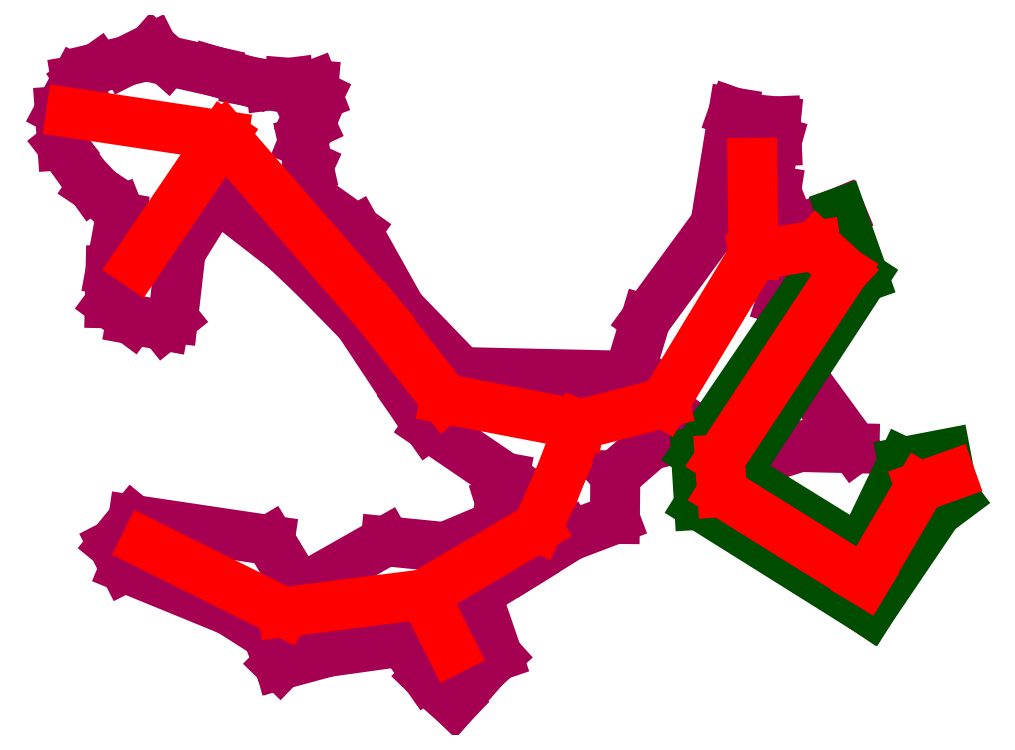
<metadata>
{"format":"dxf","ext":"dxf","renderer":"ezdxf+matplotlib","layout":"modelspace","background":"white","min_lineweight":24,"dpi":150}
</metadata>
<code>
0
SECTION
2
ENTITIES
0
POINT
8
463_PN2017_5
10
5.19e+05
20
4.398e+06
30
491
0
POINT
8
463_PN2017_5
10
5.19e+05
20
4.398e+06
30
491
0
POINT
8
463_PN2017_5
10
5.19e+05
20
4.398e+06
30
491
0
POINT
8
463_PN2017_5
10
5.19e+05
20
4.398e+06
30
491
0
POINT
8
463_PN2017_5
10
5.19e+05
20
4.398e+06
30
491
0
POINT
8
463_PN2017_5
10
5.19e+05
20
4.398e+06
30
491
0
POINT
8
463_PN2017_5
10
5.19e+05
20
4.398e+06
30
491
0
POINT
8
463_PN2017_5
10
5.19e+05
20
4.398e+06
30
491
0
POINT
8
463_PN2017_5
10
5.19e+05
20
4.398e+06
30
491
0
POINT
8
463_PN2017_5
10
5.19e+05
20
4.398e+06
30
491
0
POINT
8
463_PN2017_5
10
5.19e+05
20
4.398e+06
30
491
0
POINT
8
463_PN2017_5
10
5.19e+05
20
4.398e+06
30
491
0
POINT
8
463_PN2017_5
10
5.19e+05
20
4.398e+06
30
491
0
POINT
8
463_PN2017_5
10
5.19e+05
20
4.398e+06
30
491
0
POINT
8
463_PN2017_5
10
5.19e+05
20
4.398e+06
30
491
0
POINT
8
463_PN2017_5
10
5.19e+05
20
4.398e+06
30
491
0
POINT
8
463_PN2017_5
10
5.19e+05
20
4.398e+06
30
491
0
POINT
8
463_PN2017_5
10
5.19e+05
20
4.398e+06
30
491
0
POINT
8
463_PN2017_5
10
5.19e+05
20
4.398e+06
30
491
0
POINT
8
463_PN2017_5
10
5.19e+05
20
4.398e+06
30
491
0
POINT
8
463_PN2017_5
10
5.19e+05
20
4.398e+06
30
491
0
POINT
8
463_PN2017_5
10
5.19e+05
20
4.398e+06
30
491
0
POINT
8
463_PN2017_5
10
5.19e+05
20
4.398e+06
30
491
0
POINT
8
463_PN2017_5
10
5.19e+05
20
4.398e+06
30
491
0
POINT
8
463_PN2017_5
10
5.19e+05
20
4.398e+06
30
491
0
POINT
8
463_PN2017_5
10
5.19e+05
20
4.398e+06
30
491
0
POINT
8
463_PN2017_5
10
5.19e+05
20
4.398e+06
30
491
0
POINT
8
463_PN2017_5
10
5.189e+05
20
4.398e+06
30
493
0
POINT
8
463_PN2017_5
10
5.19e+05
20
4.398e+06
30
493
0
POINT
8
463_PN2017_5
10
5.19e+05
20
4.398e+06
30
493
0
POINT
8
463_PN2017_5
10
5.19e+05
20
4.398e+06
30
491
0
POINT
8
463_PN2017_5
10
5.19e+05
20
4.398e+06
30
491
0
POINT
8
463_PN2017_5
10
5.19e+05
20
4.398e+06
30
491
0
POINT
8
463_PN2017_5
10
5.19e+05
20
4.398e+06
30
487.7
0
POINT
8
463_PN2017_5
10
5.19e+05
20
4.398e+06
30
491
0
POINT
8
463_PN2017_5
10
5.19e+05
20
4.398e+06
30
491
0
POINT
8
463_PN2017_5
10
5.19e+05
20
4.398e+06
30
493
0
POINT
8
463_PN2017_5
10
5.19e+05
20
4.398e+06
30
489.3
0
POINT
8
463_PN2017_5
10
5.19e+05
20
4.398e+06
30
487.7
0
POINT
8
463_PN2017_5
10
5.189e+05
20
4.398e+06
30
487.7
0
POINT
8
463_PN2017_5
10
5.189e+05
20
4.398e+06
30
487.7
0
POINT
8
463_PN2017_5
10
5.189e+05
20
4.398e+06
30
487.7
0
POINT
8
463_PN2017_5
10
5.189e+05
20
4.398e+06
30
487.7
0
POINT
8
463_PN2017_5
10
5.189e+05
20
4.398e+06
30
487.7
0
POINT
8
463_PN2017_5
10
5.189e+05
20
4.398e+06
30
487.7
0
POINT
8
463_PN2017_5
10
5.189e+05
20
4.398e+06
30
487.7
0
POINT
8
463_PN2017_5
10
5.189e+05
20
4.398e+06
30
487.7
0
POINT
8
463_PN2017_5
10
5.189e+05
20
4.398e+06
30
487.7
0
POINT
8
463_PN2017_5
10
5.189e+05
20
4.398e+06
30
487.7
0
POINT
8
463_PN2017_5
10
5.19e+05
20
4.398e+06
30
487.7
0
POINT
8
463_PN2017_5
10
5.19e+05
20
4.398e+06
30
487.7
0
POINT
8
463_PN2017_5
10
5.19e+05
20
4.398e+06
30
487.7
0
POINT
8
463_PN2017_5
10
5.19e+05
20
4.398e+06
30
489
0
POINT
8
463_PN2017_5
10
5.189e+05
20
4.398e+06
30
487.7
0
POINT
8
463_PN2017_5
10
5.19e+05
20
4.398e+06
30
487.7
0
POINT
8
463_PN2017_5
10
5.19e+05
20
4.398e+06
30
487.7
0
POINT
8
463_PN2017_5
10
5.19e+05
20
4.398e+06
30
487.7
0
POINT
8
463_PN2017_5
10
5.19e+05
20
4.398e+06
30
493
0
POINT
8
463_PN2017_5
10
5.189e+05
20
4.398e+06
30
493
0
POINT
8
463_PN2017_5
10
5.189e+05
20
4.398e+06
30
493
0
POINT
8
463_PN2017_5
10
5.189e+05
20
4.398e+06
30
493
0
POINT
8
463_PN2017_5
10
5.189e+05
20
4.398e+06
30
493
0
POINT
8
463_PN2017_5
10
5.189e+05
20
4.398e+06
30
493
0
POINT
8
463_PN2017_5
10
5.189e+05
20
4.398e+06
30
493
0
POINT
8
463_PN2017_5
10
5.189e+05
20
4.398e+06
30
493
0
POINT
8
463_PN2017_5
10
5.189e+05
20
4.398e+06
30
493
0
POINT
8
463_PN2017_5
10
5.189e+05
20
4.398e+06
30
493
0
POINT
8
463_PN2017_5
10
5.189e+05
20
4.398e+06
30
493
0
POINT
8
463_PN2017_5
10
5.189e+05
20
4.398e+06
30
493
0
POINT
8
463_PN2017_5
10
5.189e+05
20
4.398e+06
30
493
0
POINT
8
463_PN2017_5
10
5.189e+05
20
4.398e+06
30
493
0
POINT
8
463_PN2017_5
10
5.189e+05
20
4.398e+06
30
493
0
POINT
8
463_PN2017_5
10
5.189e+05
20
4.398e+06
30
493
0
POINT
8
463_PN2017_5
10
5.189e+05
20
4.398e+06
30
493
0
POINT
8
463_PN2017_5
10
5.189e+05
20
4.398e+06
30
493
0
POINT
8
463_PN2017_5
10
5.189e+05
20
4.398e+06
30
493
0
POINT
8
463_PN2017_5
10
5.189e+05
20
4.398e+06
30
493
0
POINT
8
463_PN2017_5
10
5.189e+05
20
4.398e+06
30
493
0
POINT
8
463_PN2017_5
10
5.189e+05
20
4.398e+06
30
493
0
POINT
8
463_PN2017_5
10
5.189e+05
20
4.398e+06
30
493
0
POINT
8
463_PN2017_5
10
5.189e+05
20
4.398e+06
30
493
0
POINT
8
463_PN2017_5
10
5.189e+05
20
4.398e+06
30
493
0
POINT
8
463_PN2017_5
10
5.189e+05
20
4.398e+06
30
493
0
POINT
8
463_PN2017_5
10
5.189e+05
20
4.398e+06
30
493
0
POINT
8
463_PN2017_5
10
5.189e+05
20
4.398e+06
30
493
0
POINT
8
463_PN2017_5
10
5.189e+05
20
4.398e+06
30
493
0
POINT
8
463_PN2017_5
10
5.189e+05
20
4.398e+06
30
493
0
POINT
8
463_PN2017_5
10
5.189e+05
20
4.398e+06
30
493
0
POINT
8
463_PN2017_5
10
5.189e+05
20
4.398e+06
30
493
0
POINT
8
463_PN2017_5
10
5.189e+05
20
4.398e+06
30
493
0
POINT
8
463_PN2017_5
10
5.189e+05
20
4.398e+06
30
493
0
POINT
8
463_PN2017_5
10
5.189e+05
20
4.398e+06
30
493
0
POINT
8
463_PN2017_5
10
5.189e+05
20
4.398e+06
30
493
0
POINT
8
463_PN2017_5
10
5.189e+05
20
4.398e+06
30
493
0
LINE
8
463_PN2017_5
10
5.189e+05
20
4.398e+06
30
493
11
5.189e+05
21
4.398e+06
31
493
0
LINE
8
463_PN2017_5
10
5.189e+05
20
4.398e+06
30
493
11
5.189e+05
21
4.398e+06
31
493
0
LINE
8
463_PN2017_5
10
5.189e+05
20
4.398e+06
30
493
11
5.189e+05
21
4.398e+06
31
493
0
LINE
8
463_PN2017_5
10
5.189e+05
20
4.398e+06
30
493
11
5.189e+05
21
4.398e+06
31
493
0
LINE
8
463_PN2017_5
10
5.189e+05
20
4.398e+06
30
493
11
5.189e+05
21
4.398e+06
31
493
0
LINE
8
463_PN2017_5
10
5.189e+05
20
4.398e+06
30
493
11
5.189e+05
21
4.398e+06
31
493
0
LINE
8
463_PN2017_5
10
5.189e+05
20
4.398e+06
30
493
11
5.189e+05
21
4.398e+06
31
493
0
LINE
8
463_PN2017_5
10
5.189e+05
20
4.398e+06
30
493
11
5.189e+05
21
4.398e+06
31
493
0
LINE
8
463_PN2017_5
10
5.189e+05
20
4.398e+06
30
493
11
5.189e+05
21
4.398e+06
31
493
0
LINE
8
463_PN2017_5
10
5.189e+05
20
4.398e+06
30
493
11
5.189e+05
21
4.398e+06
31
493
0
LINE
8
463_PN2017_5
10
5.189e+05
20
4.398e+06
30
493
11
5.189e+05
21
4.398e+06
31
493
0
LINE
8
463_PN2017_5
10
5.189e+05
20
4.398e+06
30
493
11
5.189e+05
21
4.398e+06
31
493
0
LINE
8
463_PN2017_5
10
5.189e+05
20
4.398e+06
30
493
11
5.189e+05
21
4.398e+06
31
493
0
LINE
8
463_PN2017_5
10
5.189e+05
20
4.398e+06
30
493
11
5.189e+05
21
4.398e+06
31
493
0
LINE
8
463_PN2017_5
10
5.189e+05
20
4.398e+06
30
493
11
5.189e+05
21
4.398e+06
31
493
0
LINE
8
463_PN2017_5
10
5.189e+05
20
4.398e+06
30
493
11
5.189e+05
21
4.398e+06
31
493
0
LINE
8
463_PN2017_5
10
5.189e+05
20
4.398e+06
30
493
11
5.189e+05
21
4.398e+06
31
493
0
LINE
8
463_PN2017_5
10
5.189e+05
20
4.398e+06
30
493
11
5.189e+05
21
4.398e+06
31
493
0
LINE
8
463_PN2017_5
10
5.189e+05
20
4.398e+06
30
493
11
5.189e+05
21
4.398e+06
31
493
0
LINE
8
463_PN2017_5
10
5.189e+05
20
4.398e+06
30
493
11
5.189e+05
21
4.398e+06
31
493
0
LINE
8
463_PN2017_5
10
5.189e+05
20
4.398e+06
30
493
11
5.189e+05
21
4.398e+06
31
493
0
LINE
8
463_PN2017_5
10
5.189e+05
20
4.398e+06
30
493
11
5.189e+05
21
4.398e+06
31
493
0
LINE
8
463_PN2017_5
10
5.189e+05
20
4.398e+06
30
493
11
5.189e+05
21
4.398e+06
31
493
0
LINE
8
463_PN2017_5
10
5.189e+05
20
4.398e+06
30
493
11
5.189e+05
21
4.398e+06
31
493
0
LINE
8
463_PN2017_5
10
5.189e+05
20
4.398e+06
30
493
11
5.189e+05
21
4.398e+06
31
493
0
LINE
8
463_PN2017_5
10
5.189e+05
20
4.398e+06
30
493
11
5.189e+05
21
4.398e+06
31
493
0
LINE
8
463_PN2017_5
10
5.189e+05
20
4.398e+06
30
493
11
5.189e+05
21
4.398e+06
31
493
0
LINE
8
463_PN2017_5
10
5.189e+05
20
4.398e+06
30
493
11
5.189e+05
21
4.398e+06
31
493
0
LINE
8
463_PN2017_5
10
5.189e+05
20
4.398e+06
30
493
11
5.189e+05
21
4.398e+06
31
493
0
LINE
8
463_PN2017_5
10
5.189e+05
20
4.398e+06
30
493
11
5.19e+05
21
4.398e+06
31
493
0
LINE
8
463_PN2017_5
10
5.19e+05
20
4.398e+06
30
493
11
5.19e+05
21
4.398e+06
31
493
0
LINE
8
463_PN2017_5
10
5.19e+05
20
4.398e+06
30
493
11
5.19e+05
21
4.398e+06
31
491
0
LINE
8
463_PN2017_5
10
5.19e+05
20
4.398e+06
30
491
11
5.19e+05
21
4.398e+06
31
491
0
LINE
8
463_PN2017_5
10
5.19e+05
20
4.398e+06
30
491
11
5.19e+05
21
4.398e+06
31
491
0
LINE
8
463_PN2017_5
10
5.19e+05
20
4.398e+06
30
491
11
5.19e+05
21
4.398e+06
31
491
0
LINE
8
463_PN2017_5
10
5.19e+05
20
4.398e+06
30
491
11
5.19e+05
21
4.398e+06
31
491
0
LINE
8
463_PN2017_5
10
5.19e+05
20
4.398e+06
30
491
11
5.19e+05
21
4.398e+06
31
491
0
LINE
8
463_PN2017_5
10
5.19e+05
20
4.398e+06
30
491
11
5.19e+05
21
4.398e+06
31
491
0
LINE
8
463_PN2017_5
10
5.19e+05
20
4.398e+06
30
491
11
5.19e+05
21
4.398e+06
31
491
0
LINE
8
463_PN2017_5
10
5.19e+05
20
4.398e+06
30
491
11
5.19e+05
21
4.398e+06
31
491
0
LINE
8
463_PN2017_5
10
5.19e+05
20
4.398e+06
30
491
11
5.19e+05
21
4.398e+06
31
491
0
LINE
8
463_PN2017_5
10
5.19e+05
20
4.398e+06
30
491
11
5.19e+05
21
4.398e+06
31
491
0
LINE
8
463_PN2017_5
10
5.19e+05
20
4.398e+06
30
491
11
5.19e+05
21
4.398e+06
31
491
0
LINE
8
463_PN2017_5
10
5.19e+05
20
4.398e+06
30
491
11
5.19e+05
21
4.398e+06
31
491
0
LINE
8
463_PN2017_5
10
5.19e+05
20
4.398e+06
30
491
11
5.19e+05
21
4.398e+06
31
491
0
LINE
8
463_PN2017_5
10
5.19e+05
20
4.398e+06
30
491
11
5.19e+05
21
4.398e+06
31
491
0
LINE
8
463_PN2017_5
10
5.19e+05
20
4.398e+06
30
491
11
5.19e+05
21
4.398e+06
31
491
0
LINE
8
463_PN2017_5
10
5.19e+05
20
4.398e+06
30
491
11
5.19e+05
21
4.398e+06
31
491
0
LINE
8
463_PN2017_5
10
5.19e+05
20
4.398e+06
30
491
11
5.19e+05
21
4.398e+06
31
491
0
LINE
8
463_PN2017_5
10
5.19e+05
20
4.398e+06
30
491
11
5.19e+05
21
4.398e+06
31
491
0
LINE
8
463_PN2017_5
10
5.19e+05
20
4.398e+06
30
491
11
5.19e+05
21
4.398e+06
31
491
0
LINE
8
463_PN2017_5
10
5.19e+05
20
4.398e+06
30
491
11
5.19e+05
21
4.398e+06
31
491
0
LINE
8
463_PN2017_5
10
5.19e+05
20
4.398e+06
30
491
11
5.19e+05
21
4.398e+06
31
491
0
LINE
8
463_PN2017_5
10
5.19e+05
20
4.398e+06
30
491
11
5.19e+05
21
4.398e+06
31
491
0
LINE
8
463_PN2017_5
10
5.19e+05
20
4.398e+06
30
491
11
5.19e+05
21
4.398e+06
31
491
0
LINE
8
463_PN2017_5
10
5.19e+05
20
4.398e+06
30
491
11
5.19e+05
21
4.398e+06
31
491
0
LINE
8
463_PN2017_5
10
5.19e+05
20
4.398e+06
30
491
11
5.19e+05
21
4.398e+06
31
489
0
LINE
8
463_PN2017_5
10
5.19e+05
20
4.398e+06
30
489
11
5.19e+05
21
4.398e+06
31
487.7
0
LINE
8
463_PN2017_5
10
5.19e+05
20
4.398e+06
30
487.7
11
5.19e+05
21
4.398e+06
31
487.7
0
LINE
8
463_PN2017_5
10
5.19e+05
20
4.398e+06
30
487.7
11
5.19e+05
21
4.398e+06
31
487.7
0
LINE
8
463_PN2017_5
10
5.19e+05
20
4.398e+06
30
487.7
11
5.19e+05
21
4.398e+06
31
487.7
0
LINE
8
463_PN2017_5
10
5.19e+05
20
4.398e+06
30
487.7
11
5.19e+05
21
4.398e+06
31
487.7
0
LINE
8
463_PN2017_5
10
5.19e+05
20
4.398e+06
30
487.7
11
5.19e+05
21
4.398e+06
31
487.7
0
LINE
8
463_PN2017_5
10
5.19e+05
20
4.398e+06
30
487.7
11
5.19e+05
21
4.398e+06
31
487.7
0
LINE
8
463_PN2017_5
10
5.19e+05
20
4.398e+06
30
487.7
11
5.189e+05
21
4.398e+06
31
487.7
0
LINE
8
463_PN2017_5
10
5.189e+05
20
4.398e+06
30
487.7
11
5.189e+05
21
4.398e+06
31
487.7
0
LINE
8
463_PN2017_5
10
5.189e+05
20
4.398e+06
30
487.7
11
5.189e+05
21
4.398e+06
31
487.7
0
LINE
8
463_PN2017_5
10
5.189e+05
20
4.398e+06
30
487.7
11
5.189e+05
21
4.398e+06
31
487.7
0
LINE
8
463_PN2017_5
10
5.189e+05
20
4.398e+06
30
487.7
11
5.189e+05
21
4.398e+06
31
487.7
0
LINE
8
463_PN2017_5
10
5.189e+05
20
4.398e+06
30
487.7
11
5.189e+05
21
4.398e+06
31
487.7
0
LINE
8
463_PN2017_5
10
5.189e+05
20
4.398e+06
30
487.7
11
5.189e+05
21
4.398e+06
31
487.7
0
LINE
8
463_PN2017_5
10
5.189e+05
20
4.398e+06
30
487.7
11
5.189e+05
21
4.398e+06
31
487.7
0
LINE
8
463_PN2017_5
10
5.189e+05
20
4.398e+06
30
487.7
11
5.189e+05
21
4.398e+06
31
487.7
0
LINE
8
463_PN2017_5
10
5.189e+05
20
4.398e+06
30
487.7
11
5.189e+05
21
4.398e+06
31
487.7
0
LINE
8
463_PN2017_5
10
5.189e+05
20
4.398e+06
30
487.7
11
5.189e+05
21
4.398e+06
31
487.7
0
LINE
8
463_PN2017_5
10
5.189e+05
20
4.398e+06
30
487.7
11
5.19e+05
21
4.398e+06
31
487.7
0
LINE
8
463_PN2017_5
10
5.19e+05
20
4.398e+06
30
487.7
11
5.19e+05
21
4.398e+06
31
489.3
0
LINE
8
463_PN2017_5
10
5.19e+05
20
4.398e+06
30
489.3
11
5.19e+05
21
4.398e+06
31
491
0
LINE
8
463_PN2017_5
10
5.19e+05
20
4.398e+06
30
491
11
5.19e+05
21
4.398e+06
31
491
0
LINE
8
463_PN2017_5
10
5.19e+05
20
4.398e+06
30
491
11
5.19e+05
21
4.398e+06
31
491
0
LINE
8
463_PN2017_5
10
5.19e+05
20
4.398e+06
30
491
11
5.19e+05
21
4.398e+06
31
493
0
LINE
8
463_PN2017_5
10
5.19e+05
20
4.398e+06
30
493
11
5.19e+05
21
4.398e+06
31
493
0
LINE
8
463_PN2017_5
10
5.19e+05
20
4.398e+06
30
493
11
5.189e+05
21
4.398e+06
31
493
0
LINE
8
463_PN2017_5
10
5.189e+05
20
4.398e+06
30
493
11
5.189e+05
21
4.398e+06
31
493
0
LINE
8
463_PN2017_5
10
5.189e+05
20
4.398e+06
30
493
11
5.189e+05
21
4.398e+06
31
493
0
LINE
8
463_PN2017_5
10
5.189e+05
20
4.398e+06
30
493
11
5.189e+05
21
4.398e+06
31
493
0
LINE
8
463_PN2017_5
10
5.189e+05
20
4.398e+06
30
493
11
5.189e+05
21
4.398e+06
31
493
0
LINE
8
463_PN2017_5
10
5.189e+05
20
4.398e+06
30
493
11
5.189e+05
21
4.398e+06
31
493
0
POINT
8
FERE
10
5.19e+05
20
4.398e+06
30
500
0
POINT
8
FERE
10
5.19e+05
20
4.398e+06
30
500
0
POINT
8
FERE
10
5.19e+05
20
4.398e+06
30
501
0
POINT
8
FERE
10
5.19e+05
20
4.398e+06
30
501
0
POINT
8
FERE
10
5.19e+05
20
4.398e+06
30
504
0
POINT
8
FERE
10
5.19e+05
20
4.398e+06
30
504
0
POINT
8
FERE
10
5.19e+05
20
4.398e+06
30
505
0
POINT
8
FERE
10
5.19e+05
20
4.398e+06
30
505
0
POINT
8
FERE
10
5.19e+05
20
4.398e+06
30
507
0
POINT
8
FERE
10
5.19e+05
20
4.398e+06
30
507
0
LINE
8
FERE
10
5.19e+05
20
4.398e+06
30
491
11
5.19e+05
21
4.398e+06
31
500
0
LINE
8
FERE
10
5.19e+05
20
4.398e+06
30
500
11
5.19e+05
21
4.398e+06
31
501
0
LINE
8
FERE
10
5.19e+05
20
4.398e+06
30
501
11
5.19e+05
21
4.398e+06
31
504
0
LINE
8
FERE
10
5.19e+05
20
4.398e+06
30
504
11
5.19e+05
21
4.398e+06
31
505
0
LINE
8
FERE
10
5.19e+05
20
4.398e+06
30
505
11
5.19e+05
21
4.398e+06
31
507
0
LINE
8
FERE
10
5.19e+05
20
4.398e+06
30
507
11
5.19e+05
21
4.398e+06
31
505
0
LINE
8
FERE
10
5.19e+05
20
4.398e+06
30
505
11
5.19e+05
21
4.398e+06
31
504
0
LINE
8
FERE
10
5.19e+05
20
4.398e+06
30
504
11
5.19e+05
21
4.398e+06
31
501
0
LINE
8
FERE
10
5.19e+05
20
4.398e+06
30
501
11
5.19e+05
21
4.398e+06
31
500
0
POINT
8
FERE
10
5.19e+05
20
4.398e+06
30
491
0
LINE
8
FERE
10
5.19e+05
20
4.398e+06
30
500
11
5.19e+05
21
4.398e+06
31
491
0
LINE
8
FERE
10
5.19e+05
20
4.398e+06
30
491
11
5.19e+05
21
4.398e+06
31
491
0
POINT
8
INIT_COORD
10
5.19e+05
20
4.398e+06
30
507.1
0
LINE
8
GEOFENCE
10
5.19e+05
20
4.398e+06
30
507
11
5.19e+05
21
4.398e+06
31
505
0
LINE
8
GEOFENCE
10
5.19e+05
20
4.398e+06
30
505
11
5.19e+05
21
4.398e+06
31
504
0
LINE
8
GEOFENCE
10
5.19e+05
20
4.398e+06
30
504
11
5.19e+05
21
4.398e+06
31
501
0
LINE
8
GEOFENCE
10
5.19e+05
20
4.398e+06
30
501
11
5.19e+05
21
4.398e+06
31
495.5
0
LINE
8
GEOFENCE
10
5.19e+05
20
4.398e+06
30
495.5
11
5.19e+05
21
4.398e+06
31
491
0
LINE
8
GEOFENCE
10
5.19e+05
20
4.398e+06
30
491
11
5.19e+05
21
4.398e+06
31
491
0
LINE
8
GEOFENCE
10
5.19e+05
20
4.398e+06
30
491
11
5.19e+05
21
4.398e+06
31
491
0
LINE
8
GEOFENCE
10
5.19e+05
20
4.398e+06
30
491
11
5.19e+05
21
4.398e+06
31
491
0
LINE
8
GEOFENCE
10
5.19e+05
20
4.398e+06
30
491
11
5.19e+05
21
4.398e+06
31
491.5
0
LINE
8
GEOFENCE
10
5.19e+05
20
4.398e+06
30
491.5
11
5.19e+05
21
4.398e+06
31
491
0
LINE
8
GEOFENCE
10
5.19e+05
20
4.398e+06
30
491
11
5.19e+05
21
4.398e+06
31
491
0
LINE
8
GEOFENCE
10
5.19e+05
20
4.398e+06
30
491
11
5.19e+05
21
4.398e+06
31
487.7
0
LINE
8
GEOFENCE
10
5.19e+05
20
4.398e+06
30
487.7
11
5.189e+05
21
4.398e+06
31
487.7
0
LINE
8
GEOFENCE
10
5.189e+05
20
4.398e+06
30
487.7
11
5.189e+05
21
4.398e+06
31
487.7
0
LINE
8
GEOFENCE
10
5.19e+05
20
4.398e+06
30
487.7
11
5.19e+05
21
4.398e+06
31
487.7
0
LINE
8
GEOFENCE
10
5.19e+05
20
4.398e+06
30
491.5
11
5.19e+05
21
4.398e+06
31
493
0
LINE
8
GEOFENCE
10
5.19e+05
20
4.398e+06
30
493
11
5.189e+05
21
4.398e+06
31
493
0
LINE
8
GEOFENCE
10
5.189e+05
20
4.398e+06
30
493
11
5.189e+05
21
4.398e+06
31
493
0
LINE
8
GEOFENCE
10
5.189e+05
20
4.398e+06
30
493
11
5.189e+05
21
4.398e+06
31
493
0
LINE
8
GEOFENCE
10
5.189e+05
20
4.398e+06
30
493
11
5.189e+05
21
4.398e+06
31
493
0
LINE
8
GEOFENCE
10
5.19e+05
20
4.398e+06
30
491
11
5.19e+05
21
4.398e+06
31
491
0
ENDSEC
0
EOF

</code>
